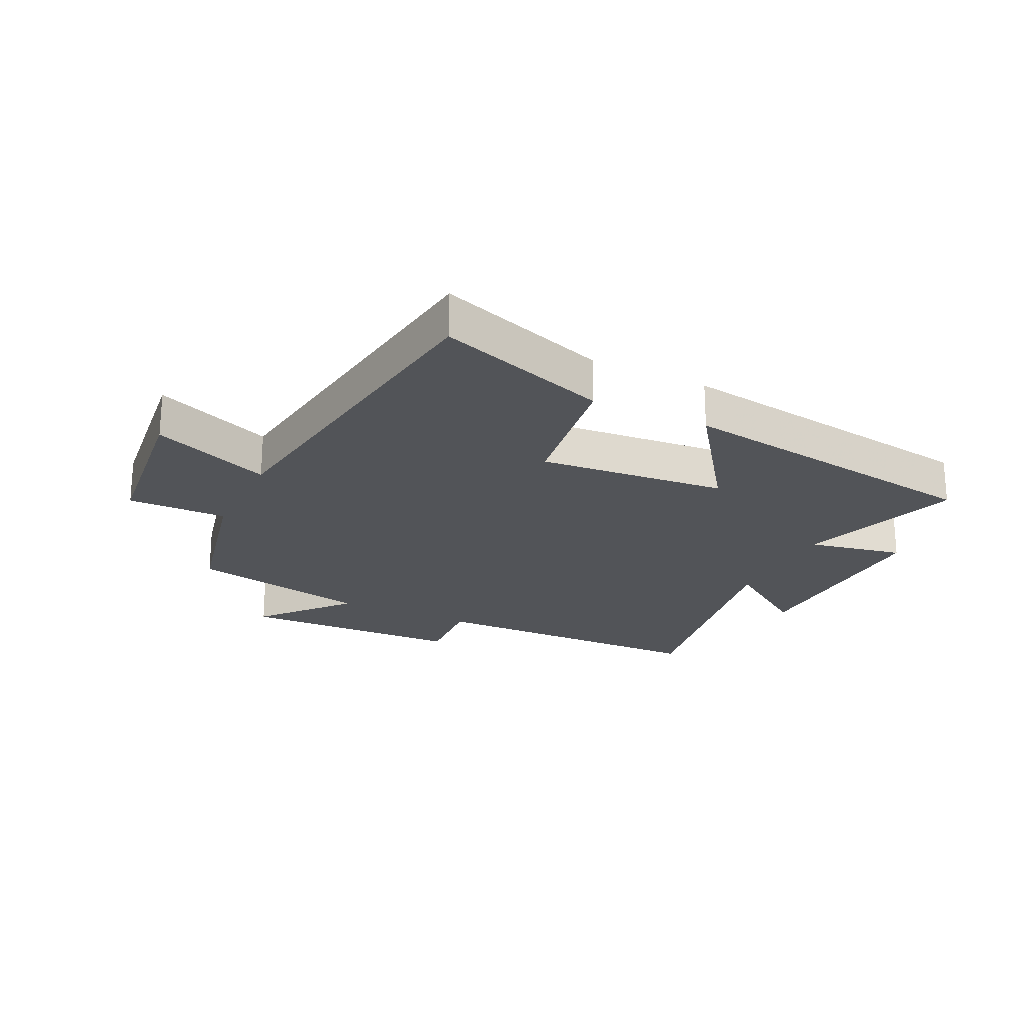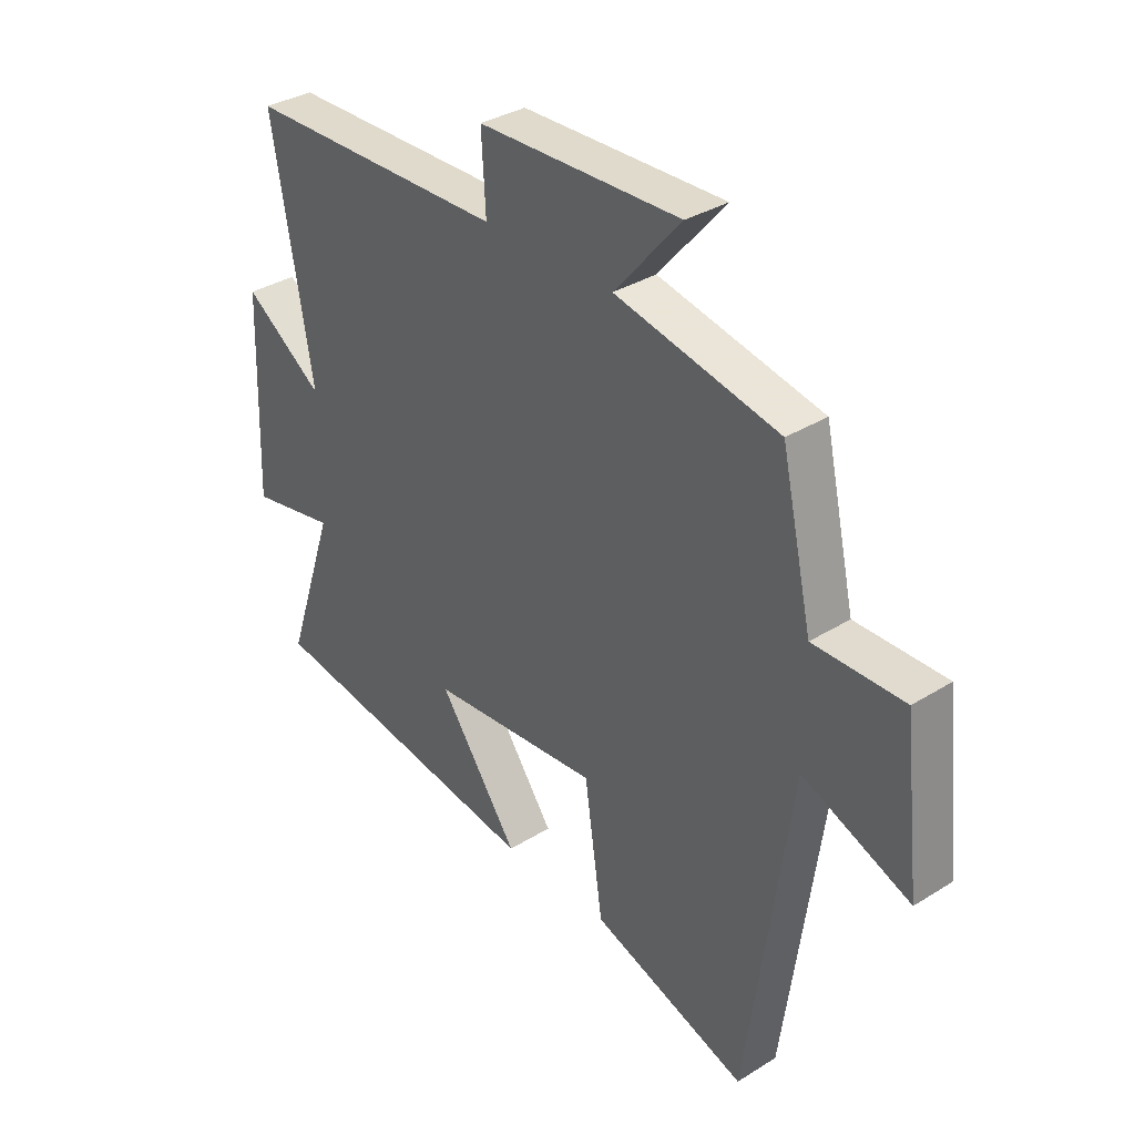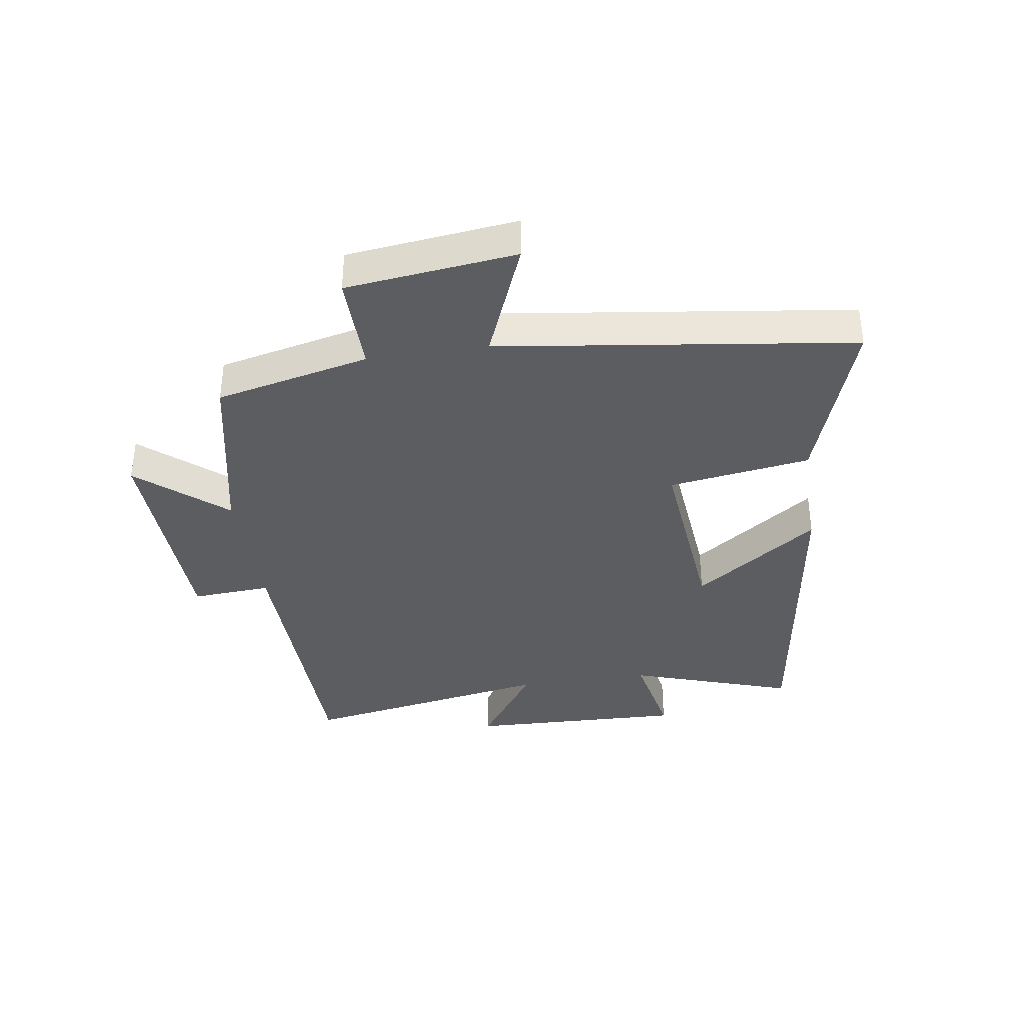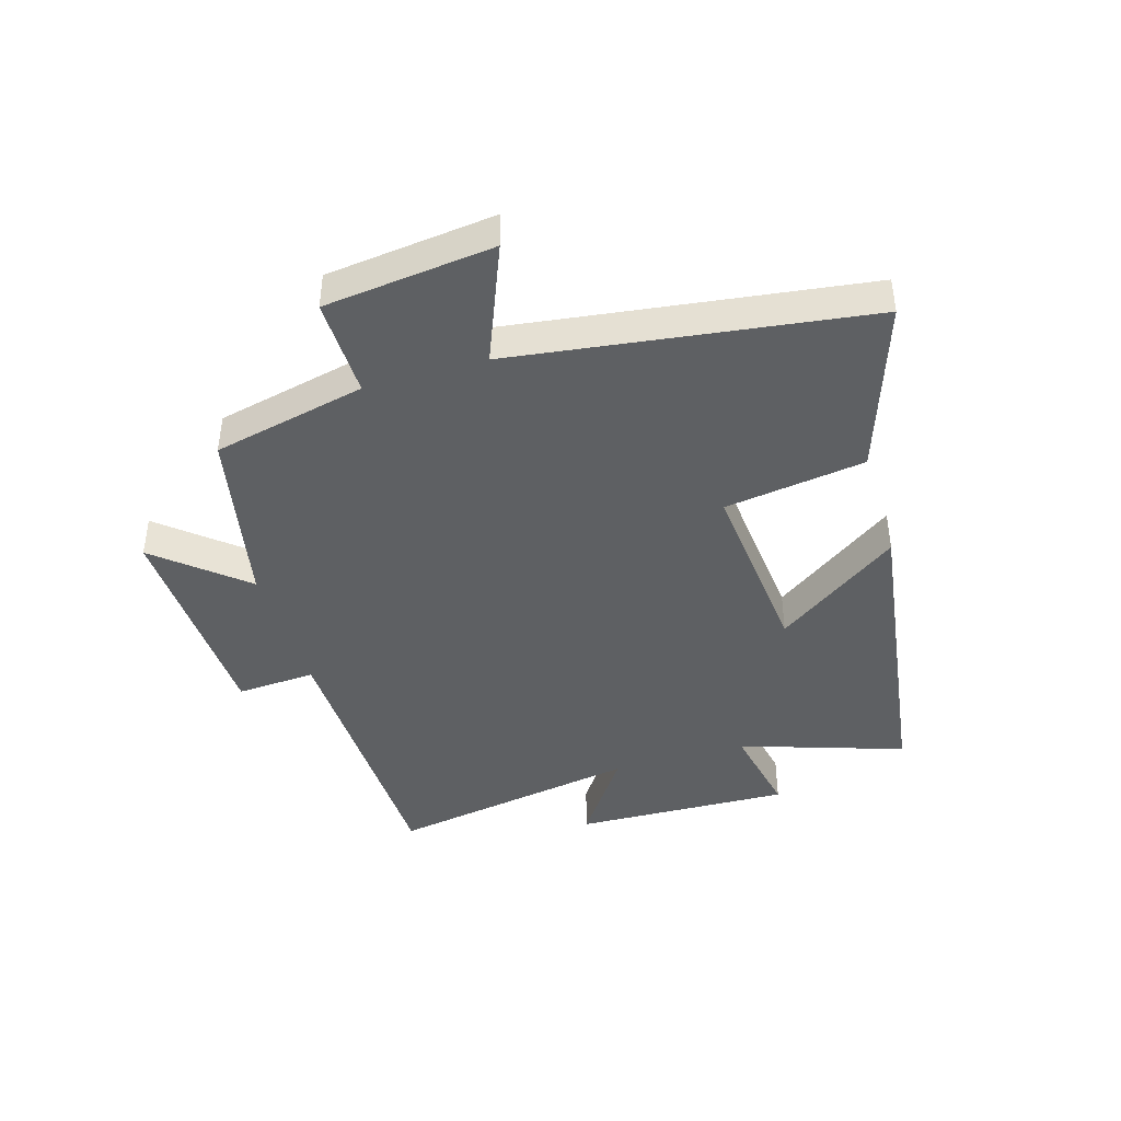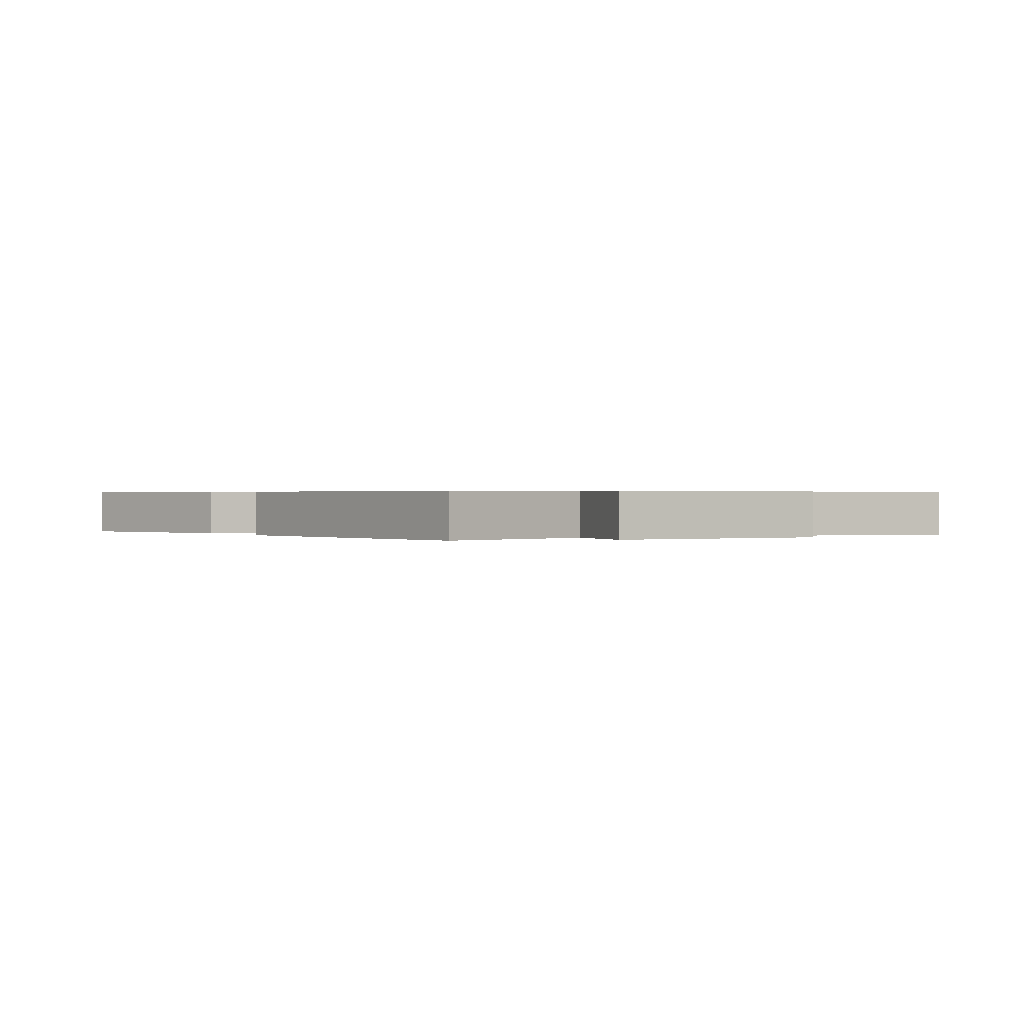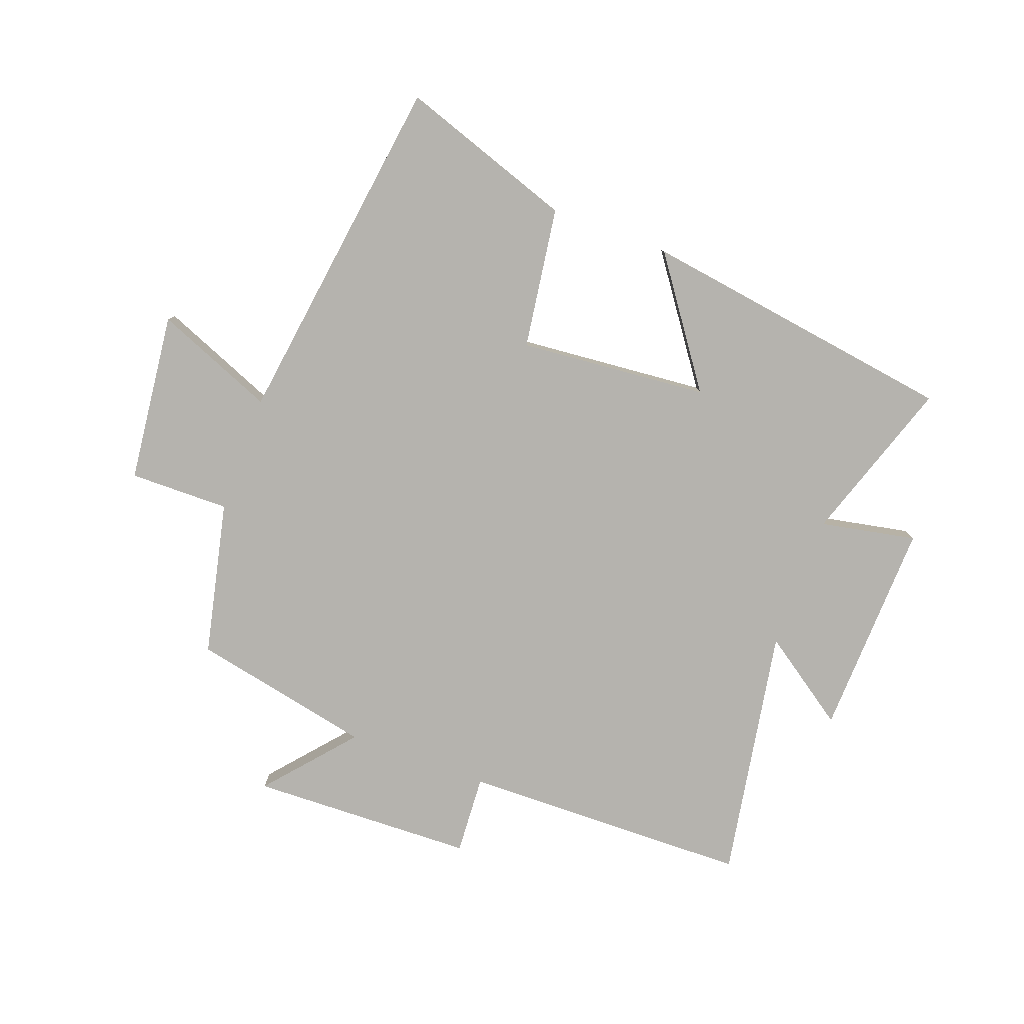
<metadata>
{"format":"obj","ext":"obj","renderer":"f3d","projection":"perspective","resolution":1024,"background":"white","views":[{"elev":-22.8,"azim":154.2,"up":"+Y"},{"elev":34.3,"azim":49.9,"up":"+Z"},{"elev":-36.9,"azim":98.7,"up":"+Y"},{"elev":-42.5,"azim":106.8,"up":"+Y"},{"elev":0.4,"azim":-119.5,"up":"+Y"},{"elev":-79.9,"azim":159.7,"up":"+Y"}]}
</metadata>
<code>
v -0.59 0.07 -0.423
v -0.5 0.07 -0.153
v -0.658 0.07 -0.184
v -0.646 0.07 0.174
v -0.5 0.07 0.073
v -0.573 0.07 0.49
v -0.096 0.07 0.5
v -0.104 0.07 0.631
v 0.266 0.07 0.643
v 0.144 0.07 0.5
v 0.443 0.07 0.438
v 0.5 0.07 0.184
v 0.665 0.07 0.186
v 0.697 0.07 -0.094
v 0.5 0.07 -0.014
v 0.42 0.07 -0.597
v 0.134 0.07 -0.5
v 0.1 0.07 -0.267
v -0.212 0.07 -0.295
v -0.066 0.07 -0.5
v -0.59 0 -0.423
v -0.5 0 -0.153
v -0.658 0 -0.184
v -0.646 0 0.174
v -0.5 0 0.073
v -0.573 0 0.49
v -0.096 0 0.5
v -0.104 0 0.631
v 0.266 0 0.643
v 0.144 0 0.5
v 0.443 0 0.438
v 0.5 0 0.184
v 0.665 0 0.186
v 0.697 0 -0.094
v 0.5 0 -0.014
v 0.42 0 -0.597
v 0.134 0 -0.5
v 0.1 0 -0.267
v -0.212 0 -0.295
v -0.066 0 -0.5
f 19 20 1 2
f 18 19 2
f 15 16 17 18
f 15 18 2
f 12 13 14 15
f 10 11 12 15
f 10 15 2
f 7 8 9 10
f 5 6 7 10
f 5 10 2 3
f 3 4 5
f 22 21 40 39
f 22 39 38
f 38 37 36 35
f 22 38 35
f 35 34 33 32
f 35 32 31 30
f 22 35 30
f 30 29 28 27
f 30 27 26 25
f 23 22 30 25
f 25 24 23
f 1 21 22 2
f 2 22 23 3
f 3 23 24 4
f 4 24 25 5
f 5 25 26 6
f 6 26 27 7
f 7 27 28 8
f 8 28 29 9
f 9 29 30 10
f 10 30 31 11
f 11 31 32 12
f 12 32 33 13
f 13 33 34 14
f 14 34 35 15
f 15 35 36 16
f 16 36 37 17
f 17 37 38 18
f 18 38 39 19
f 19 39 40 20
f 20 40 21 1

</code>
